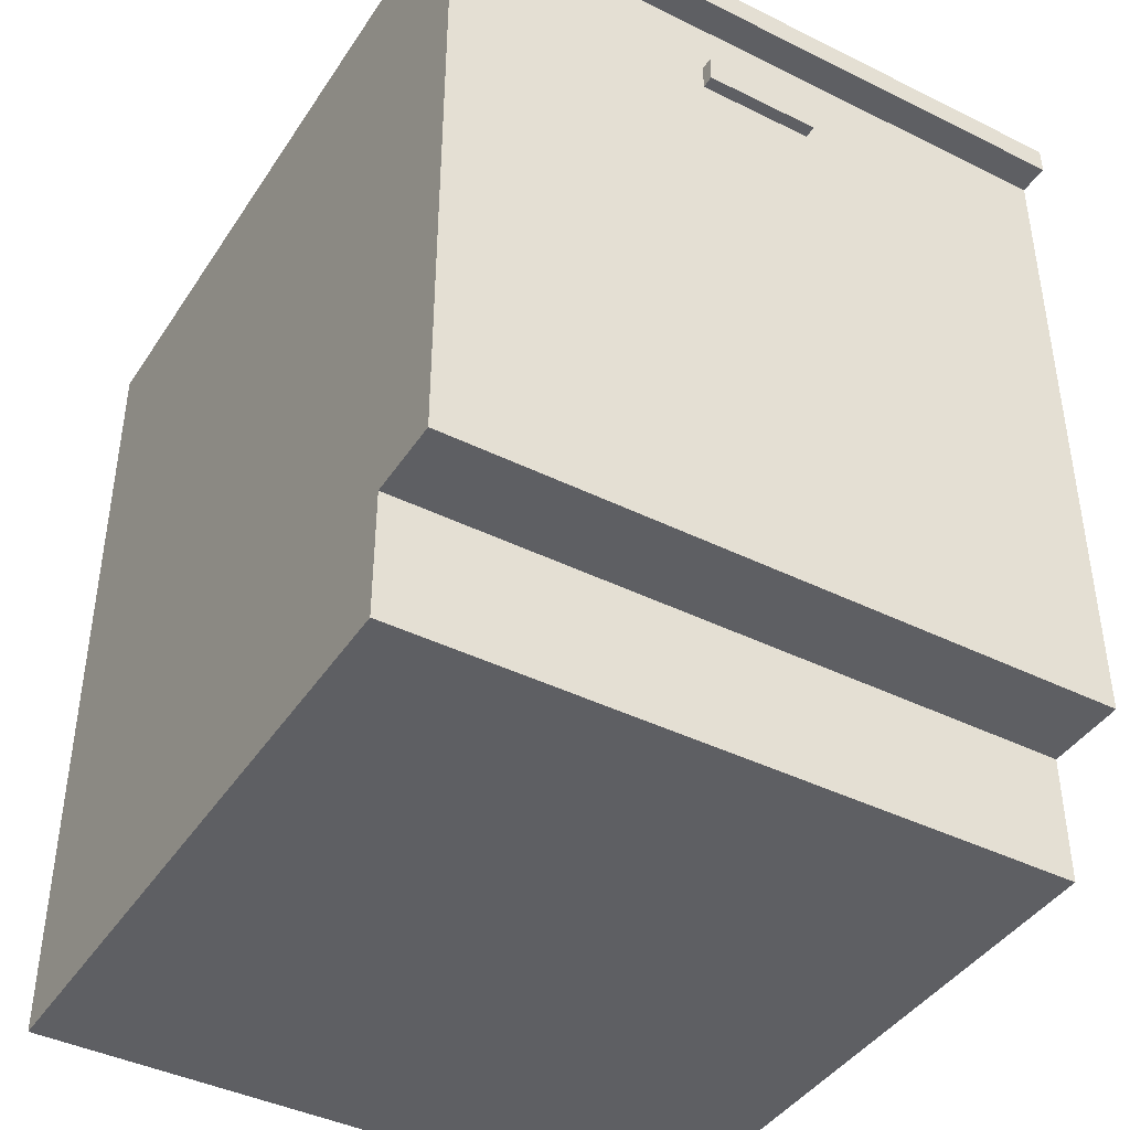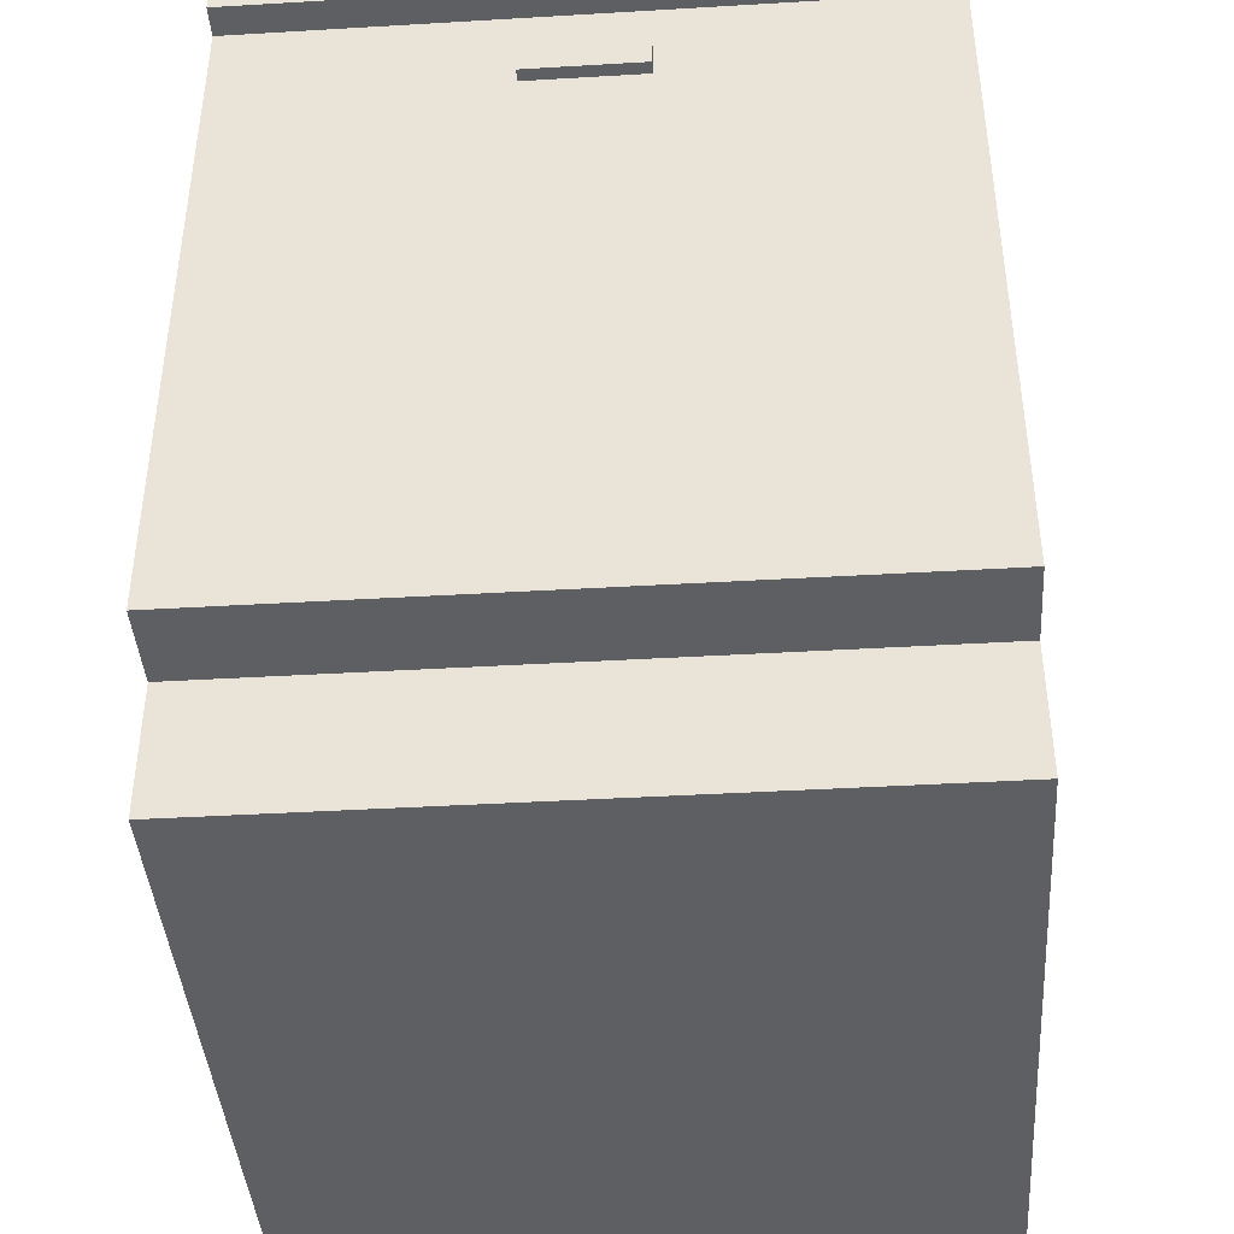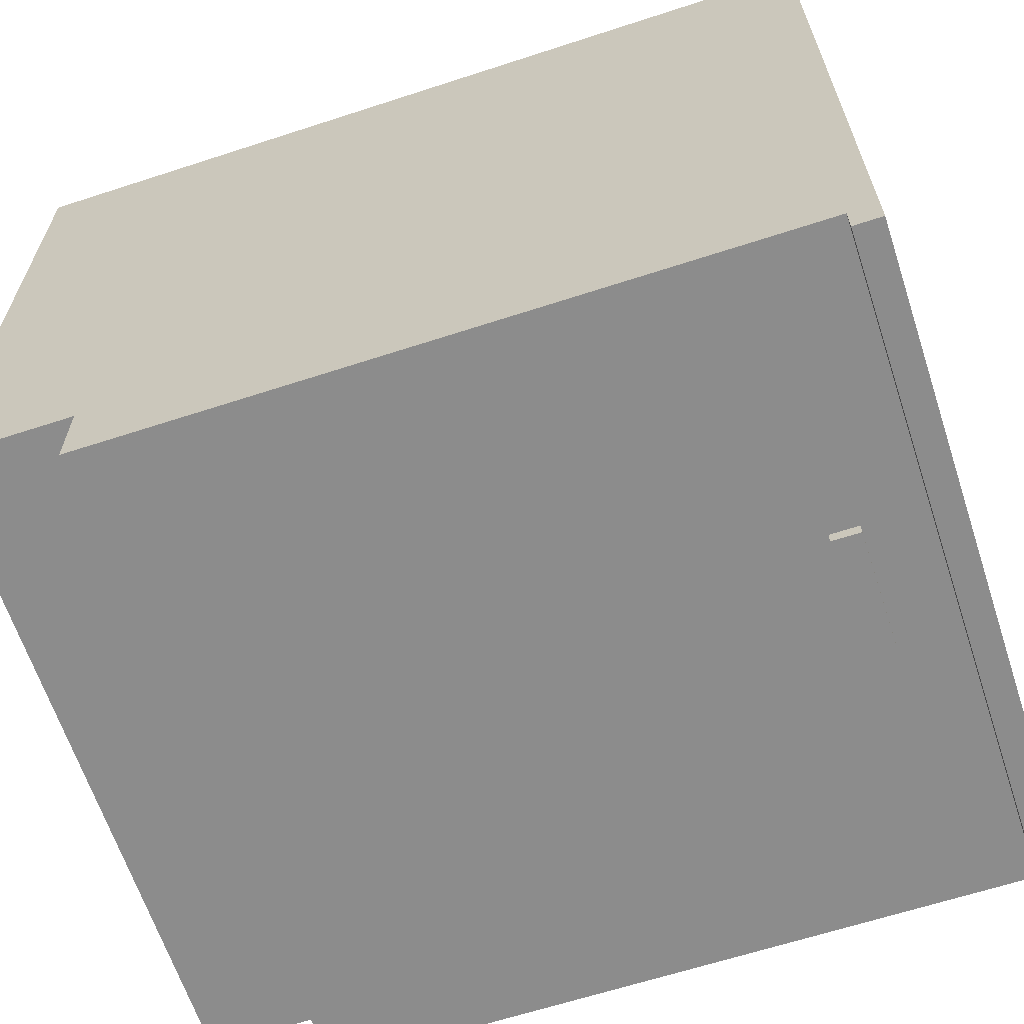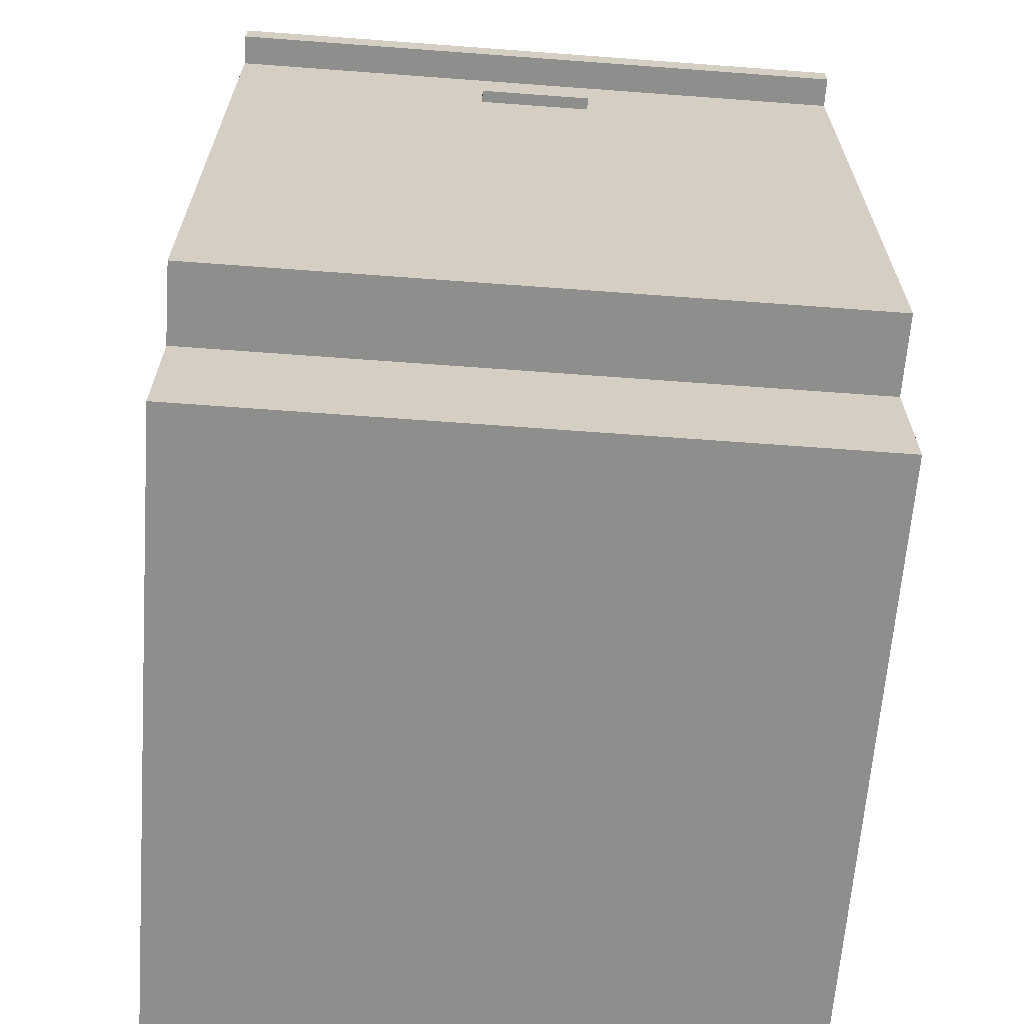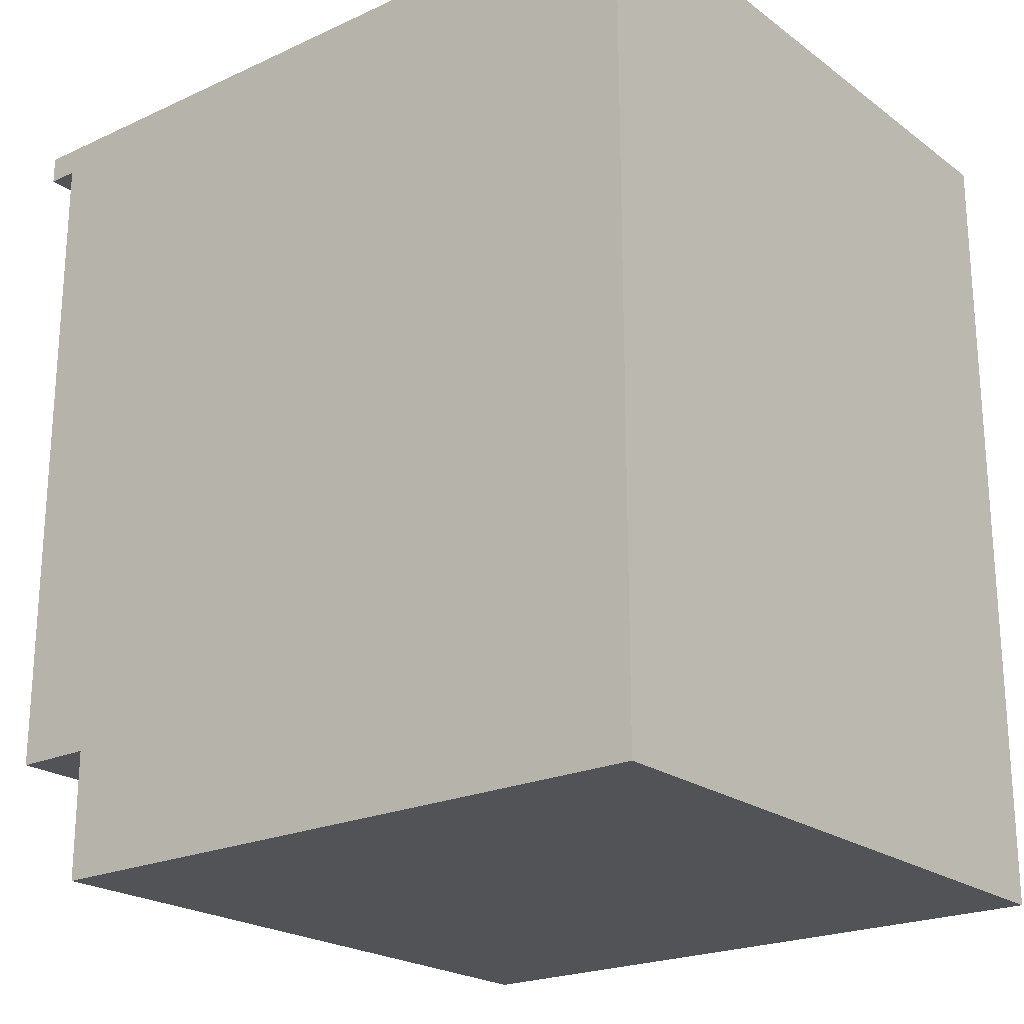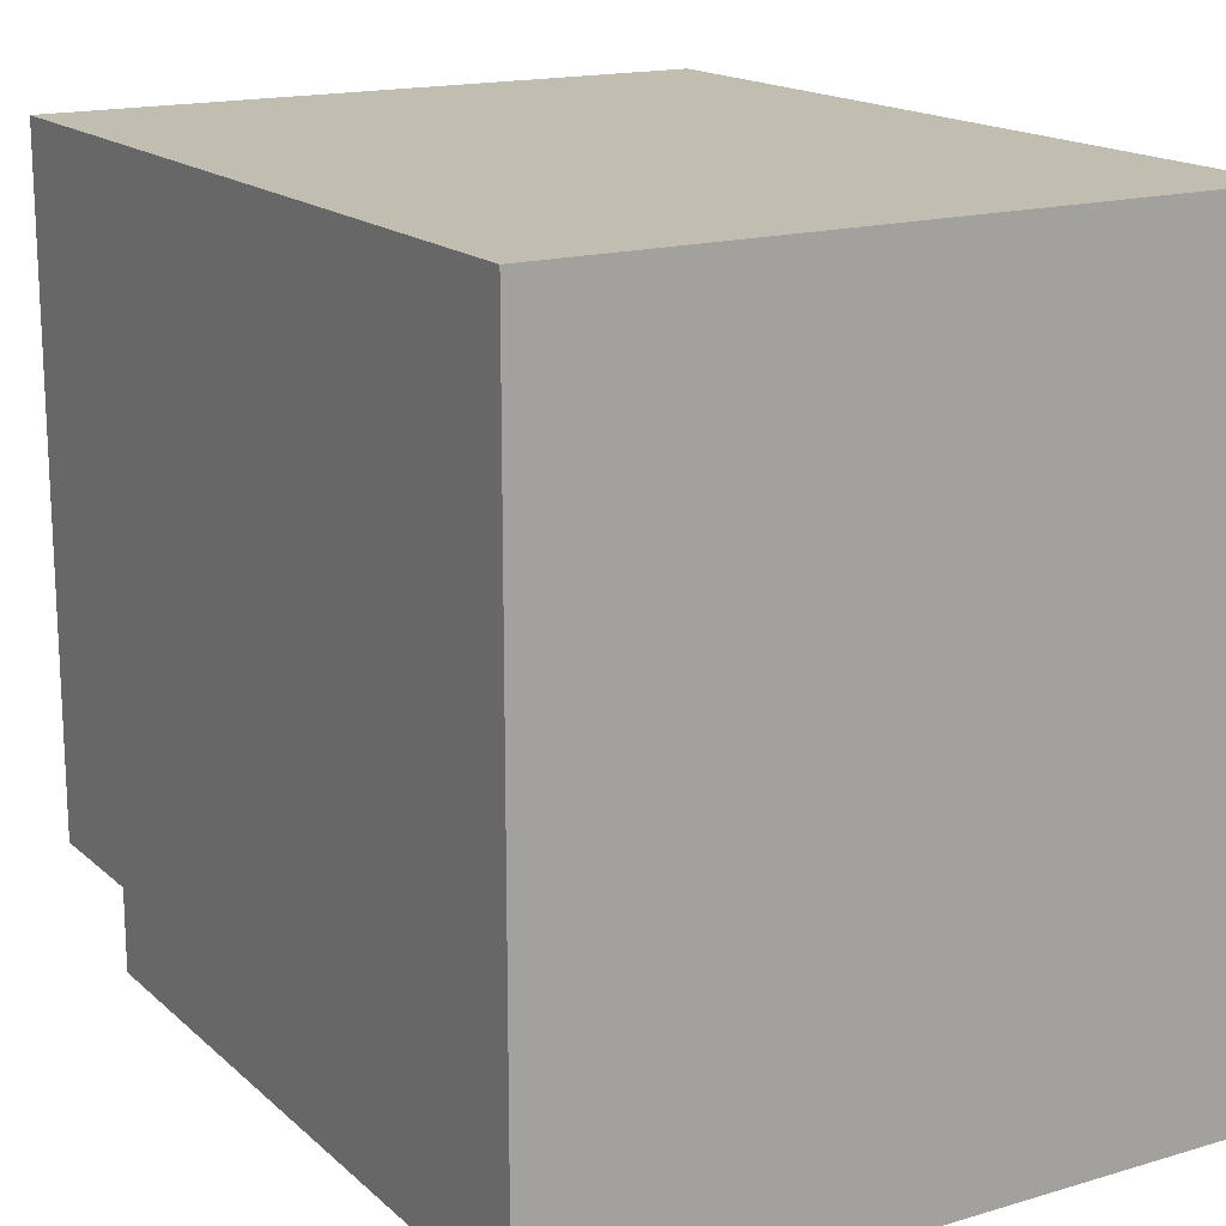
<metadata>
{"format":"obj","ext":"obj","renderer":"f3d","projection":"perspective","resolution":1024,"background":"white","views":[{"elev":-41.9,"azim":149.3,"up":"+Y"},{"elev":-41.5,"azim":-175.9,"up":"+Y"},{"elev":-64.2,"azim":108.2,"up":"+Z"},{"elev":-64.8,"azim":175.7,"up":"+Y"},{"elev":-22.0,"azim":-51.4,"up":"+Y"},{"elev":16.7,"azim":149.2,"up":"+Z"}]}
</metadata>
<code>
o KitchenCupboardC
g KitchenCupboardC
v 0.01759 0.1837 1.043
v -0.9816 0.1837 1.043
v 0.01759 1.203 1.043
v -0.9816 1.203 1.043
v -0.9816 0.1837 1.043
v -0.9816 0.1837 0.04313
v -0.9816 1.203 1.043
v -0.9816 1.203 0.04313
v -0.9816 0.1837 -0.07857
v 0.01759 0.1837 -0.07857
v -0.9816 1.203 -0.07857
v 0.01759 1.203 -0.07857
v 0.01759 0.1837 0.04313
v 0.01759 0.1837 1.043
v 0.01759 1.203 0.04313
v 0.01759 1.203 1.043
v 0.01759 1.245 1.043
v -0.9816 1.245 1.043
v 0.01759 1.245 0.04313
v -0.9816 1.245 0.04313
v 0.01759 -0.01111 0.04313
v -0.9816 -0.01111 0.04313
v 0.01759 -0.01111 1.043
v -0.9816 -0.01111 1.043
v 0.01759 0.1837 0.04313
v -0.9816 0.1837 0.04313
v 0.01759 -0.01111 0.04313
v -0.9816 -0.01111 0.04313
v 0.01759 0.1837 1.043
v 0.01759 0.1837 0.04313
v 0.01759 -0.01111 1.043
v 0.01759 -0.01111 0.04313
v -0.9816 0.1837 0.04313
v -0.9816 0.1837 1.043
v -0.9816 -0.01111 0.04313
v -0.9816 -0.01111 1.043
v -0.9816 0.1837 1.043
v 0.01759 0.1837 1.043
v -0.9816 -0.01111 1.043
v 0.01759 -0.01111 1.043
v -0.9816 0.1837 0.04313
v 0.01759 0.1837 0.04313
v -0.9816 0.1837 -0.07857
v 0.01759 0.1837 -0.07857
v -0.9816 1.203 0.04313
v -0.9816 0.1837 0.04313
v -0.9816 1.203 -0.07857
v -0.9816 0.1837 -0.07857
v 0.01759 0.1837 0.04313
v 0.01759 1.203 0.04313
v 0.01759 0.1837 -0.07857
v 0.01759 1.203 -0.07857
v 0.01759 1.245 0.04313
v -0.9816 1.245 0.04313
v 0.01759 1.245 -0.07857
v -0.9816 1.245 -0.07857
v 0.01759 1.203 1.043
v -0.9816 1.203 1.043
v 0.01759 1.245 1.043
v -0.9816 1.245 1.043
v 0.01759 1.203 0.04313
v 0.01759 1.203 1.043
v 0.01759 1.245 0.04313
v 0.01759 1.245 1.043
v -0.9816 1.203 1.043
v -0.9816 1.203 0.04313
v -0.9816 1.245 1.043
v -0.9816 1.245 0.04313
v 0.01759 1.203 -0.07857
v 0.01759 1.203 0.04313
v 0.01759 1.245 -0.07857
v 0.01759 1.245 0.04313
v -0.9816 1.203 0.04313
v -0.9816 1.203 -0.07857
v -0.9816 1.245 0.04313
v -0.9816 1.245 -0.07857
v -0.9816 1.203 -0.1251
v 0.01759 1.203 -0.1251
v -0.9816 1.245 -0.1251
v 0.01759 1.245 -0.1251
v -0.9816 1.203 -0.07857
v 0.01759 1.203 -0.07857
v -0.9816 1.203 -0.1251
v 0.01759 1.203 -0.1251
v -0.9816 1.245 -0.07857
v -0.9816 1.203 -0.07857
v -0.9816 1.245 -0.1251
v -0.9816 1.203 -0.1251
v 0.01759 1.203 -0.07857
v 0.01759 1.245 -0.07857
v 0.01759 1.203 -0.1251
v 0.01759 1.245 -0.1251
v 0.01759 1.245 -0.07857
v -0.9816 1.245 -0.07857
v 0.01759 1.245 -0.1251
v -0.9816 1.245 -0.1251
v -0.5674 1.071 -0.06426
v -0.5674 1.113 -0.06426
v -0.3916 1.071 -0.06426
v -0.3916 1.113 -0.06426
v -0.5674 1.113 -0.06426
v -0.5674 1.113 -0.09747
v -0.3916 1.113 -0.06426
v -0.3916 1.113 -0.09747
v -0.5674 1.113 -0.09747
v -0.5674 1.071 -0.09747
v -0.3916 1.113 -0.09747
v -0.3916 1.071 -0.09747
v -0.5674 1.071 -0.09747
v -0.5674 1.071 -0.06426
v -0.3916 1.071 -0.09747
v -0.3916 1.071 -0.06426
v -0.3916 1.071 -0.06426
v -0.3916 1.113 -0.06426
v -0.3916 1.071 -0.09747
v -0.3916 1.113 -0.09747
v -0.5674 1.071 -0.09747
v -0.5674 1.113 -0.09747
v -0.5674 1.071 -0.06426
v -0.5674 1.113 -0.06426
g KitchenCupboardC
f 3 4 2 1
f 7 8 6 5
f 11 12 10 9
f 15 16 14 13
f 19 20 18 17
f 23 24 22 21
f 27 28 26 25
f 31 32 30 29
f 35 36 34 33
f 39 40 38 37
f 43 44 42 41
f 47 48 46 45
f 51 52 50 49
f 55 56 54 53
f 59 60 58 57
f 63 64 62 61
f 67 68 66 65
f 71 72 70 69
f 75 76 74 73
f 79 80 78 77
f 83 84 82 81
f 87 88 86 85
f 91 92 90 89
f 95 96 94 93
f 99 100 98 97
f 103 104 102 101
f 107 108 106 105
f 111 112 110 109
f 115 116 114 113
f 119 120 118 117

</code>
